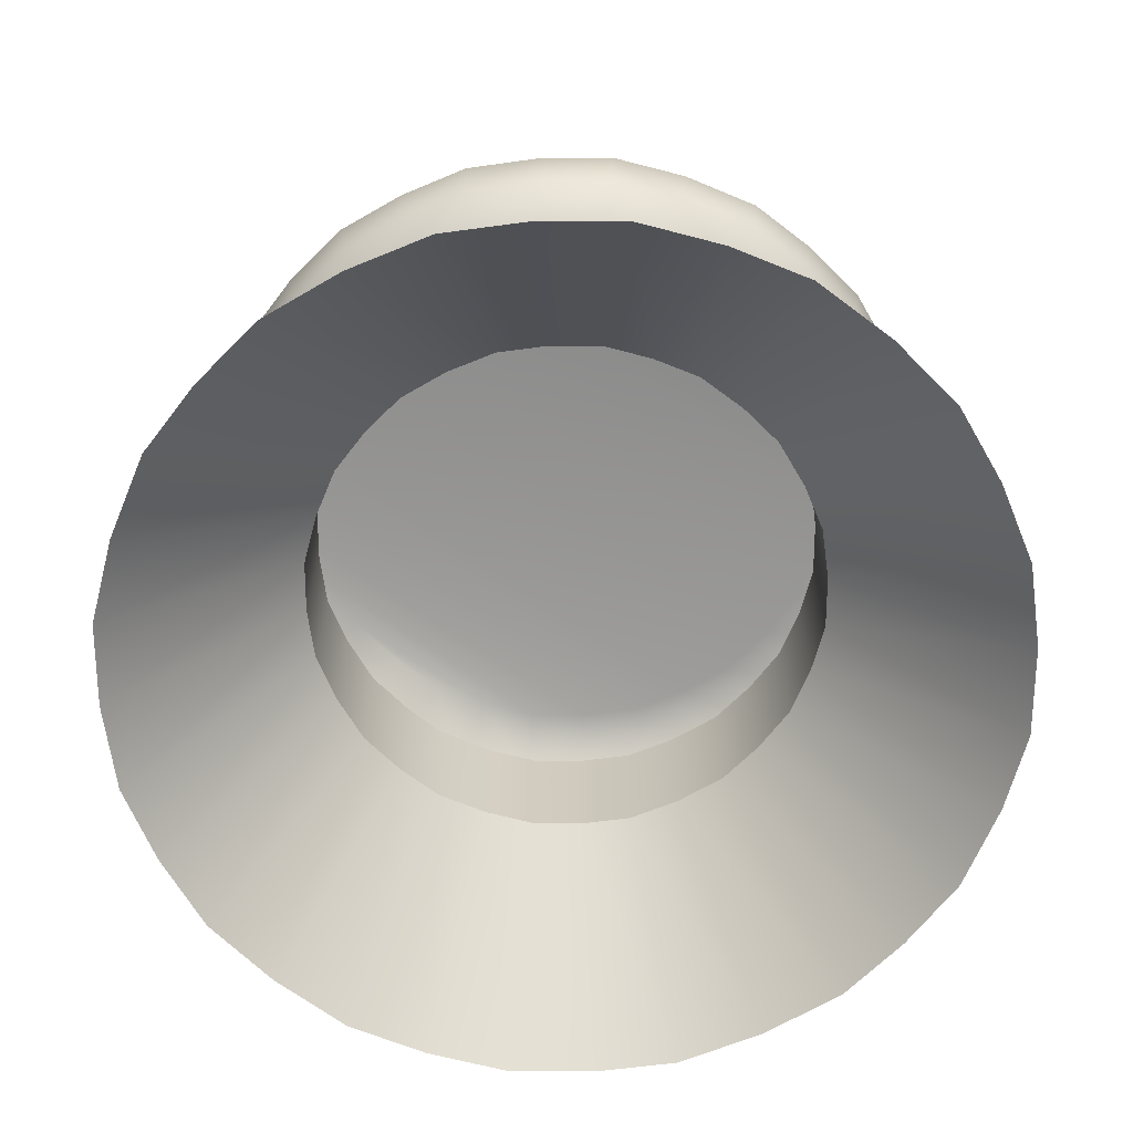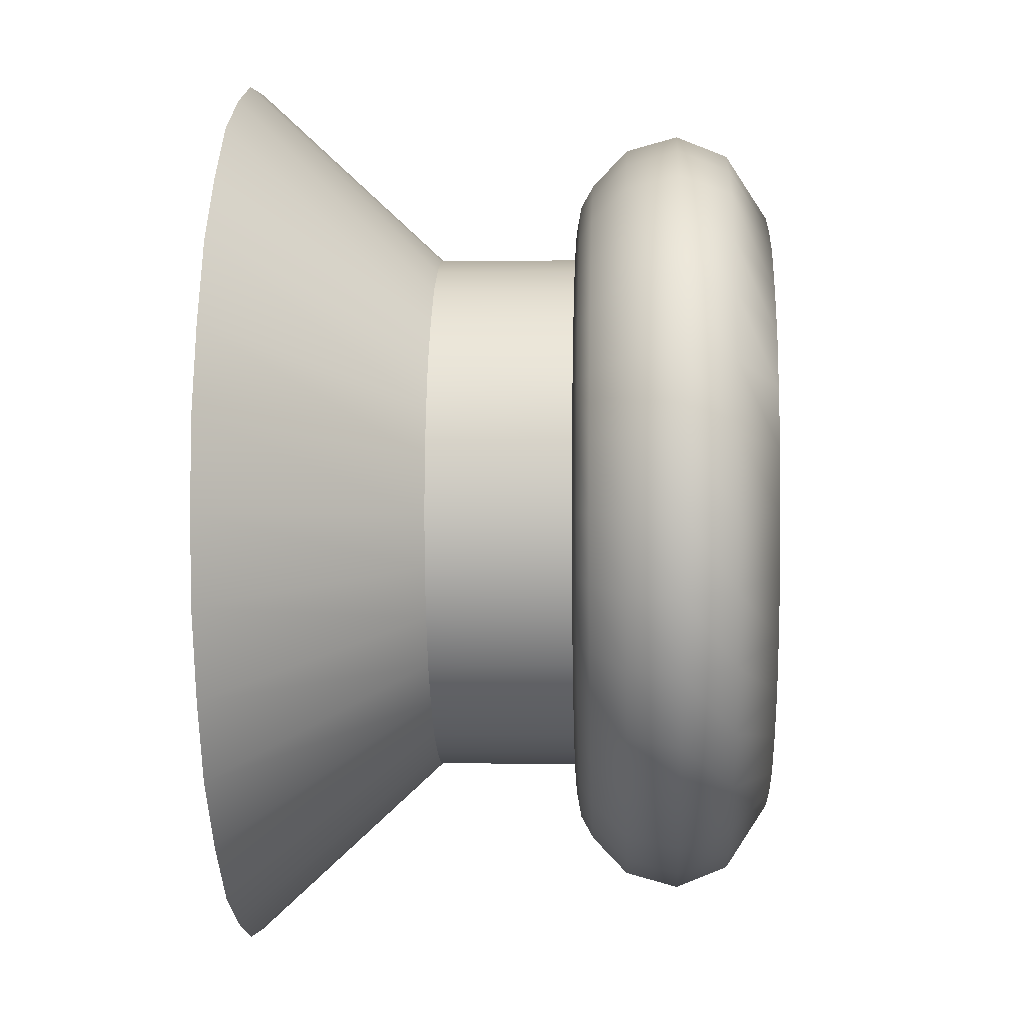
<metadata>
{"format":"obj","ext":"obj","renderer":"f3d","projection":"perspective","resolution":1024,"background":"white","views":[{"elev":-66.7,"azim":-153.6,"up":"+Y"},{"elev":0.2,"azim":92.7,"up":"+Z"}]}
</metadata>
<code>
g default
v 0.02339 0.01345 -0.01065
v 0.02358 0.01345 -0.01164
v 0.02403 0.01354 -0.01164
v 0.01842 0.01354 -0.01724
v 0.01842 0.01375 -0.01762
v 0.01951 0.01354 -0.01717
v 0.01582 0.01345 -0.007737
v 0.01552 0.01345 -0.007319
v 0.01513 0.01345 -0.008344
v 0.01528 0.01354 -0.006945
v 0.01507 0.01375 -0.006634
v 0.01445 0.01354 -0.007671
v 0.02432 0.01375 -0.01047
v 0.0244 0.01375 -0.01164
v 0.02502 0.01436 -0.01164
v 0.01842 0.01345 -0.0168
v 0.01941 0.01345 -0.01674
v 0.01932 0.01345 -0.01623
v 0.01461 0.01688 -0.01544
v 0.01304 0.01688 -0.01164
v 0.01545 0.01688 -0.01616
v 0.02273 0.01345 -0.01453
v 0.02319 0.01345 -0.01361
v 0.02272 0.01345 -0.01342
v 0.01345 0.01688 -0.01369
v 0.01312 0.01688 -0.01275
v 0.01392 0.01688 -0.01464
v 0.0231 0.01354 -0.01478
v 0.0236 0.01354 -0.01378
v 0.01311 0.01688 -0.0106
v 0.01345 0.01688 -0.009578
v 0.01636 0.01688 -0.01661
v 0.0139 0.01688 -0.008651
v 0.01736 0.01688 -0.01694
v 0.01461 0.01688 -0.007833
v 0.01842 0.01688 -0.01701
v 0.01539 0.01688 -0.007152
v 0.01942 0.01688 -0.01695
v 0.01636 0.01688 -0.006667
v 0.02048 0.01688 -0.01661
v 0.02222 0.01688 -0.01544
v 0.02141 0.01688 -0.01614
v 0.01738 0.01688 -0.006325
v 0.01842 0.01688 -0.006258
v 0.02292 0.01688 -0.01464
v 0.01943 0.01688 -0.006319
v 0.02339 0.01688 -0.01369
v 0.02048 0.01688 -0.006667
v 0.02374 0.01688 -0.01264
v 0.02142 0.01688 -0.007131
v 0.0238 0.01688 -0.01164
v 0.02222 0.01688 -0.007833
v 0.02373 0.01688 -0.01058
v 0.02294 0.01688 -0.008655
v 0.02339 0.01688 -0.009578
v 0.01072 0.007565 -0.01316
v 0.01062 0.007565 -0.01164
v 0.01376 0.01097 -0.01164
v 0.01121 0.007565 -0.01462
v 0.01383 0.01097 -0.01258
v 0.01376 0.01345 -0.01164
v 0.01382 0.01345 -0.01253
v 0.01383 0.01097 -0.01258
v 0.01072 0.007565 -0.01011
v 0.01382 0.01097 -0.01074
v 0.01412 0.01345 -0.009854
v 0.01382 0.01345 -0.01072
v 0.01382 0.01097 -0.01074
v 0.01231 0.01436 -0.009107
v 0.0119 0.01436 -0.01032
v 0.01252 0.01375 -0.01045
v 0.01121 0.007565 -0.008651
v 0.01194 0.007565 -0.00721
v 0.01454 0.01097 -0.009003
v 0.01513 0.01345 -0.008344
v 0.01454 0.01345 -0.00901
v 0.01454 0.01097 -0.009003
v 0.02494 0.01436 -0.01034
v 0.01543 0.007565 -0.00443
v 0.01683 0.007565 -0.003949
v 0.01749 0.01097 -0.007044
v 0.01842 0.01436 -0.005029
v 0.01711 0.01436 -0.005118
v 0.01723 0.01375 -0.005733
v 0.01842 0.007565 -0.003836
v 0.02002 0.007565 -0.003952
v 0.01937 0.01097 -0.007049
v 0.0202 0.01345 -0.007334
v 0.01936 0.01345 -0.007046
v 0.01937 0.01097 -0.007049
v 0.02039 0.01345 -0.006863
v 0.01946 0.01345 -0.006543
v 0.01936 0.01345 -0.007046
v 0.02104 0.01526 -0.005307
v 0.01976 0.01526 -0.004874
v 0.01973 0.01436 -0.005118
v 0.0214 0.007565 -0.00443
v 0.02278 0.007565 -0.005108
v 0.02102 0.01097 -0.007743
v 0.02171 0.01345 -0.008344
v 0.02105 0.01345 -0.007757
v 0.02102 0.01097 -0.007743
v 0.02309 0.01436 -0.006964
v 0.02209 0.01436 -0.006093
v 0.02176 0.01375 -0.006626
v 0.02393 0.007565 -0.00612
v 0.02492 0.007565 -0.007242
v 0.02233 0.01097 -0.009051
v 0.02272 0.01345 -0.009854
v 0.02236 0.01345 -0.009108
v 0.02233 0.01097 -0.009051
v 0.02475 0.01526 -0.009014
v 0.02412 0.01526 -0.007762
v 0.02392 0.01436 -0.0079
v 0.02562 0.007565 -0.008651
v 0.02612 0.007565 -0.01013
v 0.02301 0.01097 -0.0107
v 0.02395 0.01354 -0.01054
v 0.02527 0.01526 -0.01164
v 0.02518 0.01526 -0.01028
v 0.02622 0.007565 -0.01164
v 0.02613 0.007565 -0.01311
v 0.02301 0.01097 -0.01256
v 0.02272 0.01345 -0.01342
v 0.02302 0.01345 -0.01253
v 0.02301 0.01097 -0.01256
v 0.02395 0.01375 -0.01393
v 0.02432 0.01375 -0.01281
v 0.02395 0.01354 -0.01273
v 0.02475 0.01526 -0.01426
v 0.02518 0.01526 -0.01299
v 0.02494 0.01436 -0.01294
v 0.02562 0.007565 -0.01462
v 0.02496 0.007565 -0.01597
v 0.02232 0.01097 -0.01424
v 0.02171 0.01345 -0.01493
v 0.02231 0.01345 -0.01425
v 0.02232 0.01097 -0.01424
v 0.02326 0.01526 -0.01648
v 0.02415 0.01526 -0.01546
v 0.02394 0.01436 -0.01533
v 0.02393 0.007565 -0.01715
v 0.02272 0.007565 -0.0182
v 0.021 0.01097 -0.01554
v 0.0202 0.01345 -0.01594
v 0.02099 0.01345 -0.01555
v 0.021 0.01097 -0.01554
v 0.02104 0.01526 -0.01796
v 0.02225 0.01526 -0.01737
v 0.0221 0.01436 -0.01717
v 0.01941 0.01345 -0.01674
v 0.01842 0.01436 -0.01824
v 0.01969 0.01436 -0.01816
v 0.01958 0.01375 -0.01754
v 0.01589 0.01436 -0.01774
v 0.01722 0.01436 -0.01818
v 0.01733 0.01375 -0.01756
v 0.01664 0.01345 -0.01594
v 0.01751 0.01345 -0.01623
v 0.0175 0.01097 -0.01623
v 0.01482 0.01615 -0.01709
v 0.01357 0.01526 -0.01648
v 0.01462 0.01526 -0.01739
v 0.01474 0.01436 -0.01717
v 0.01513 0.01345 -0.01493
v 0.01582 0.01345 -0.01554
v 0.0158 0.01097 -0.01552
v 0.01209 0.01526 -0.01426
v 0.01265 0.01526 -0.0154
v 0.01286 0.01436 -0.01528
v 0.01375 0.01436 -0.01631
v 0.01289 0.01375 -0.01393
v 0.0134 0.01375 -0.01496
v 0.01371 0.01354 -0.01475
v 0.01412 0.01345 -0.01342
v 0.01453 0.01345 -0.01425
v 0.01454 0.01097 -0.01427
v 0.01412 0.01097 -0.01342
v 0.01288 0.01354 -0.01271
v 0.01324 0.01354 -0.01378
v 0.01364 0.01345 -0.01361
v 0.01325 0.01345 -0.01164
v 0.01332 0.01345 -0.01263
v 0.01382 0.01345 -0.01253
v 0.01412 0.01345 -0.01342
v 0.01192 0.01615 -0.01164
v 0.01202 0.01615 -0.01294
v 0.01166 0.01526 -0.01298
v 0.01242 0.01615 -0.01412
v 0.01412 0.01097 -0.009854
v 0.01376 0.01097 -0.01164
v 0.01289 0.01354 -0.01053
v 0.01281 0.01354 -0.01164
v 0.01842 0.007565 -0.01944
v 0.01687 0.007565 -0.01933
v 0.0175 0.01097 -0.01623
v 0.01543 0.007565 -0.01884
v 0.01406 0.007565 -0.01817
v 0.0158 0.01097 -0.01552
v 0.0129 0.007565 -0.01715
v 0.01192 0.007565 -0.01604
v 0.01454 0.01097 -0.01427
v 0.01477 0.01345 -0.007983
v 0.01683 0.007565 -0.003949
v 0.01842 0.01097 -0.00698
v 0.01242 0.01615 -0.009151
v 0.01201 0.01615 -0.01036
v 0.01166 0.01526 -0.01027
v 0.01157 0.01526 -0.01164
v 0.01189 0.01436 -0.01291
v 0.01296 0.01615 -0.01523
v 0.01593 0.01615 -0.01763
v 0.01718 0.01615 -0.01805
v 0.01712 0.01526 -0.01841
v 0.01842 0.01615 -0.01813
v 0.01966 0.01615 -0.01805
v 0.01973 0.01526 -0.0184
v 0.02205 0.01615 -0.01706
v 0.02386 0.01615 -0.01525
v 0.02483 0.01615 -0.01289
v 0.02482 0.01615 -0.01034
v 0.02385 0.01615 -0.008
v 0.02301 0.01615 -0.007045
v 0.02202 0.01615 -0.006184
v 0.02222 0.01526 -0.005885
v 0.01966 0.01615 -0.005222
v 0.01842 0.01615 -0.005143
v 0.01714 0.01615 -0.00523
v 0.01706 0.01526 -0.004879
v 0.01593 0.01615 -0.005637
v 0.01476 0.01615 -0.006221
v 0.01457 0.01526 -0.005919
v 0.01357 0.01526 -0.006792
v 0.01273 0.01526 -0.007747
v 0.01294 0.01436 -0.007873
v 0.0158 0.01526 -0.005307
v 0.0209 0.01615 -0.005637
v 0.0209 0.01615 -0.01763
v 0.01842 0.01526 -0.01849
v 0.01231 0.01436 -0.01416
v 0.01209 0.01526 -0.009014
v 0.02452 0.01436 -0.009107
v 0.02452 0.01436 -0.01416
v 0.02309 0.01436 -0.01631
v 0.02095 0.01436 -0.01774
v 0.02071 0.01375 -0.01716
v 0.01181 0.01436 -0.01164
v 0.01251 0.01375 -0.01278
v 0.01243 0.01375 -0.01164
v 0.01375 0.01436 -0.006964
v 0.01345 0.01375 -0.00823
v 0.01383 0.01615 -0.007045
v 0.01589 0.01436 -0.005532
v 0.01613 0.01375 -0.006108
v 0.02095 0.01436 -0.005532
v 0.02071 0.01375 -0.006108
v 0.02326 0.01526 -0.006792
v 0.02342 0.01375 -0.008281
v 0.02265 0.01375 -0.007405
v 0.02156 0.01354 -0.006946
v 0.01842 0.01526 -0.004785
v 0.01842 0.01375 -0.005653
v 0.01731 0.01354 -0.006104
v 0.01471 0.01436 -0.006118
v 0.01289 0.01375 -0.009346
v 0.01419 0.01375 -0.01587
v 0.01445 0.01354 -0.0156
v 0.0158 0.01526 -0.01796
v 0.01613 0.01375 -0.01716
v 0.01739 0.01354 -0.01718
v 0.02175 0.01375 -0.01665
v 0.02342 0.01375 -0.01499
v 0.02352 0.01345 -0.01264
v 0.02056 0.01354 -0.006455
v 0.02395 0.01375 -0.009346
v 0.02265 0.01375 -0.01587
v 0.02056 0.01354 -0.01682
v 0.01508 0.01375 -0.01665
v 0.01409 0.01345 -0.01452
v 0.01419 0.01375 -0.007405
v 0.01376 0.01354 -0.008448
v 0.01627 0.01354 -0.006455
v 0.01962 0.01375 -0.005736
v 0.01842 0.01354 -0.006028
v 0.01739 0.01345 -0.00654
v 0.01324 0.01354 -0.00949
v 0.01332 0.01345 -0.01062
v 0.01627 0.01354 -0.01682
v 0.01745 0.01345 -0.01674
v 0.0214 0.007565 -0.01884
v 0.01998 0.007565 -0.01933
v 0.01935 0.01097 -0.01623
v 0.02153 0.01354 -0.01634
v 0.02312 0.01354 -0.008513
v 0.02238 0.01354 -0.007671
v 0.02132 0.01345 -0.007323
v 0.01955 0.01354 -0.006108
v 0.0236 0.01354 -0.00949
v 0.02238 0.01354 -0.0156
v 0.01529 0.01354 -0.01633
v 0.01412 0.01345 -0.008708
v 0.01364 0.01345 -0.009659
v 0.01382 0.01345 -0.01072
v 0.01412 0.01097 -0.01342
v 0.01513 0.01097 -0.01493
v 0.01477 0.01345 -0.01529
v 0.01513 0.01345 -0.01493
v 0.01453 0.01345 -0.01425
v 0.01383 0.01615 -0.01623
v 0.01513 0.01097 -0.01493
v 0.01664 0.01097 -0.01594
v 0.01554 0.01345 -0.01596
v 0.01644 0.01345 -0.01641
v 0.01664 0.01345 -0.01594
v 0.01582 0.01345 -0.01554
v 0.01664 0.01097 -0.01594
v 0.01842 0.01345 -0.01629
v 0.01842 0.01097 -0.01629
v 0.01842 0.01345 -0.01629
v 0.01751 0.01345 -0.01623
v 0.01941 0.01345 -0.01674
v 0.02039 0.01345 -0.01641
v 0.0202 0.01345 -0.01594
v 0.01932 0.01345 -0.01623
v 0.0202 0.01097 -0.01594
v 0.01935 0.01097 -0.01623
v 0.01842 0.01097 -0.01629
v 0.02301 0.01615 -0.01623
v 0.02128 0.01345 -0.01597
v 0.02207 0.01345 -0.01529
v 0.02171 0.01345 -0.01493
v 0.02099 0.01345 -0.01555
v 0.02171 0.01097 -0.01493
v 0.0202 0.01097 -0.01594
v 0.02442 0.01615 -0.01412
v 0.02273 0.01345 -0.01453
v 0.02231 0.01345 -0.01425
v 0.02272 0.01097 -0.01342
v 0.02171 0.01097 -0.01493
v 0.02491 0.01615 -0.01164
v 0.02307 0.01345 -0.01164
v 0.02302 0.01345 -0.01253
v 0.02307 0.01345 -0.01164
v 0.02307 0.01097 -0.01164
v 0.02272 0.01097 -0.01342
v 0.02442 0.01615 -0.009151
v 0.02319 0.01345 -0.009659
v 0.02272 0.01345 -0.009854
v 0.02301 0.01345 -0.01072
v 0.02301 0.01345 -0.01072
v 0.02272 0.01097 -0.009854
v 0.02301 0.01097 -0.0107
v 0.02307 0.01097 -0.01164
v 0.02277 0.01345 -0.008788
v 0.02207 0.01345 -0.007983
v 0.02171 0.01345 -0.008344
v 0.02236 0.01345 -0.009108
v 0.02171 0.01097 -0.008344
v 0.02272 0.01097 -0.009854
v 0.0202 0.01345 -0.007334
v 0.02105 0.01345 -0.007757
v 0.0202 0.01097 -0.007334
v 0.02171 0.01097 -0.008344
v 0.01842 0.01345 -0.00647
v 0.01842 0.01345 -0.00698
v 0.01842 0.01345 -0.00698
v 0.01842 0.01097 -0.00698
v 0.0202 0.01097 -0.007334
v 0.01644 0.01345 -0.006863
v 0.01664 0.01345 -0.007334
v 0.01749 0.01345 -0.007043
v 0.01749 0.01345 -0.007043
v 0.01664 0.01345 -0.007334
v 0.01664 0.01097 -0.007334
v 0.01749 0.01345 -0.007043
v 0.01749 0.01097 -0.007044
v 0.0129 0.007565 -0.00612
v 0.01412 0.007565 -0.00507
v 0.01582 0.01097 -0.00774
v 0.01582 0.01345 -0.007737
v 0.01513 0.01097 -0.008344
v 0.01582 0.01097 -0.00774
v 0.01664 0.01097 -0.007334
v 0.01301 0.01615 -0.007977
v 0.01412 0.01345 -0.009854
v 0.01454 0.01345 -0.00901
v 0.01412 0.01097 -0.009854
v 0.01513 0.01097 -0.008344
v 0.01376 0.01345 -0.01164
v 0.02231 0.01345 -0.01425
v 0.01749 0.01097 -0.007044
v 0.01932 0.01345 -0.01623
v 0.01749 0.01097 -0.007044
g RJoystick
f 1 2 3
f 4 5 6
f 7 8 9
f 10 11 12
f 13 14 15
f 16 17 18
f 19 20 21
f 22 23 24
f 25 26 27
f 28 29 23
f 27 26 19
f 20 19 26
f 30 21 20
f 31 32 30
f 33 34 31
f 35 36 33
f 37 38 35
f 39 40 37
f 41 42 43
f 44 41 43
f 45 41 44
f 46 45 44
f 47 45 46
f 48 47 46
f 49 47 48
f 50 49 48
f 51 49 50
f 52 51 50
f 53 51 52
f 54 53 52
f 55 53 54
f 56 57 58
f 59 56 60
f 61 62 63
f 57 64 65
f 66 67 68
f 69 70 71
f 72 73 74
f 75 76 77
f 78 13 15
f 79 80 81
f 82 83 84
f 85 86 87
f 88 89 90
f 91 92 93
f 94 95 96
f 97 98 99
f 100 101 102
f 103 104 105
f 106 107 108
f 109 110 111
f 112 113 114
f 115 116 117
f 14 13 118
f 119 120 78
f 121 122 123
f 124 125 126
f 127 128 129
f 130 131 132
f 133 134 135
f 136 137 138
f 139 140 141
f 142 143 144
f 145 146 147
f 148 149 150
f 4 6 151
f 152 153 154
f 155 156 157
f 156 152 5
f 158 159 160
f 19 21 161
f 162 163 164
f 165 166 167
f 168 169 170
f 169 162 171
f 172 173 174
f 175 176 177
f 62 175 178
f 179 180 181
f 182 183 184
f 183 181 185
f 186 187 188
f 187 189 168
f 20 26 187
f 26 25 189
f 64 72 190
f 67 61 191
f 192 193 182
f 5 154 6
f 194 195 196
f 197 198 199
f 200 201 202
f 10 12 203
f 204 85 205
f 206 207 208
f 209 188 210
f 25 27 211
f 21 32 212
f 212 213 214
f 215 216 217
f 40 42 218
f 41 45 219
f 47 49 220
f 51 53 221
f 55 54 222
f 223 224 225
f 48 46 226
f 227 228 229
f 230 231 232
f 233 234 235
f 228 230 236
f 224 237 94
f 216 238 148
f 213 215 239
f 188 168 240
f 207 186 209
f 234 241 69
f 120 112 242
f 128 14 3
f 140 130 243
f 149 139 244
f 153 245 246
f 247 210 248
f 70 247 249
f 250 235 251
f 231 252 233
f 83 253 254
f 104 255 256
f 113 257 103
f 242 114 258
f 259 105 260
f 95 261 82
f 262 84 263
f 236 232 264
f 235 69 265
f 265 71 192
f 210 240 172
f 173 266 267
f 163 268 155
f 269 157 270
f 245 150 271
f 244 141 272
f 29 129 273
f 105 256 274
f 114 103 259
f 78 242 275
f 129 3 2
f 141 243 127
f 150 244 276
f 154 246 277
f 157 5 4
f 171 164 278
f 180 174 279
f 249 248 179
f 71 249 193
f 280 251 281
f 232 233 250
f 84 254 282
f 255 96 283
f 96 82 262
f 284 263 285
f 253 264 11
f 251 265 286
f 286 192 287
f 248 172 180
f 164 155 269
f 288 270 289
f 290 291 292
f 246 271 293
f 276 272 28
f 280 12 11
f 275 258 294
f 295 260 296
f 256 283 297
f 258 259 295
f 13 275 298
f 131 119 15
f 272 127 29
f 271 276 299
f 266 278 300
f 189 211 169
f 193 179 183
f 12 281 301
f 264 250 280
f 254 11 10
f 302 287 303
f 201 59 304
f 176 165 305
f 279 306 307
f 181 279 308
f 174 267 306
f 27 19 309
f 170 171 266
f 240 170 173
f 211 309 162
f 198 200 310
f 166 158 311
f 312 313 314
f 306 312 315
f 300 288 313
f 267 300 312
f 278 269 288
f 161 212 268
f 309 161 163
f 195 197 316
f 159 317 318
f 34 36 215
f 32 34 213
f 289 16 319
f 313 289 320
f 214 239 152
f 268 214 156
f 270 4 16
f 38 40 238
f 36 38 216
f 217 148 245
f 239 217 153
f 321 322 323
f 6 277 322
f 324 145 325
f 317 324 326
f 291 194 327
f 42 41 328
f 218 328 139
f 238 218 149
f 329 330 331
f 322 329 332
f 293 299 330
f 277 293 329
f 146 136 333
f 143 290 334
f 45 47 335
f 219 335 130
f 328 219 140
f 330 336 337
f 299 28 336
f 137 124 338
f 134 142 339
f 49 51 340
f 220 340 119
f 335 220 131
f 132 15 14
f 243 132 128
f 273 2 341
f 23 273 342
f 125 343 344
f 122 133 345
f 53 55 346
f 221 346 112
f 340 221 120
f 1 347 348
f 2 1 349
f 118 298 347
f 350 109 351
f 343 350 352
f 121 353 116
f 54 52 223
f 222 223 257
f 346 222 113
f 354 355 356
f 347 354 357
f 294 295 355
f 298 294 354
f 110 100 358
f 107 115 359
f 50 48 237
f 52 50 224
f 225 94 255
f 257 225 104
f 296 91 360
f 355 296 361
f 260 274 91
f 101 88 362
f 98 106 363
f 46 44 227
f 226 227 261
f 237 226 95
f 297 284 364
f 274 297 92
f 283 262 284
f 92 364 365
f 89 366 367
f 86 97 368
f 43 39 230
f 44 43 228
f 229 236 253
f 261 229 83
f 285 369 370
f 364 285 371
f 263 282 369
f 372 373 374
f 366 375 376
f 37 35 252
f 39 37 231
f 369 8 7
f 377 378 379
f 282 10 8
f 380 75 381
f 373 380 382
f 378 79 383
f 33 31 206
f 35 33 384
f 384 206 241
f 252 384 234
f 301 302 385
f 203 301 386
f 281 286 302
f 76 66 387
f 73 377 388
f 30 20 186
f 31 30 207
f 208 209 247
f 241 208 70
f 287 182 389
f 43 42 39
f 40 39 42
f 38 37 40
f 36 35 38
f 34 33 36
f 32 31 34
f 21 30 32
f 319 16 18
f 390 22 24
f 22 28 23
f 60 56 58
f 304 59 60
f 191 61 63
f 58 57 65
f 387 66 68
f 265 69 71
f 190 72 74
f 381 75 77
f 303 287 389
f 383 79 81
f 262 82 84
f 205 85 87
f 362 88 90
f 360 91 93
f 255 94 96
f 368 97 99
f 358 100 102
f 259 103 105
f 363 106 108
f 351 109 111
f 242 112 114
f 359 115 117
f 3 14 118
f 15 119 78
f 353 121 123
f 338 124 126
f 29 127 129
f 243 130 132
f 345 133 135
f 333 136 138
f 244 139 141
f 339 142 144
f 325 145 147
f 245 148 150
f 16 4 151
f 5 152 154
f 269 155 157
f 157 156 5
f 311 158 160
f 309 19 161
f 171 162 164
f 305 165 167
f 240 168 170
f 170 169 171
f 180 172 174
f 178 175 177
f 63 62 178
f 183 179 181
f 389 182 184
f 184 183 185
f 209 186 188
f 188 187 168
f 186 20 187
f 187 26 189
f 65 64 190
f 68 67 191
f 287 192 182
f 327 194 196
f 316 197 199
f 310 200 202
f 8 10 203
f 391 204 205
f 241 206 208
f 247 209 210
f 189 25 211
f 161 21 212
f 268 212 214
f 239 215 217
f 238 40 218
f 328 41 219
f 335 47 220
f 340 51 221
f 346 55 222
f 257 223 225
f 237 48 226
f 261 227 229
f 236 230 232
f 250 233 235
f 229 228 236
f 225 224 94
f 217 216 148
f 214 213 239
f 210 188 240
f 208 207 209
f 235 234 69
f 78 120 242
f 129 128 3
f 141 140 243
f 150 149 244
f 154 153 246
f 249 247 248
f 71 70 249
f 280 250 251
f 232 231 233
f 84 83 254
f 105 104 256
f 114 113 103
f 275 242 258
f 295 259 260
f 96 95 82
f 284 262 263
f 253 236 264
f 251 235 265
f 286 265 192
f 248 210 172
f 174 173 267
f 164 163 155
f 288 269 270
f 246 245 271
f 276 244 272
f 23 29 273
f 260 105 274
f 258 114 259
f 13 78 275
f 273 129 2
f 272 141 127
f 271 150 276
f 6 154 277
f 270 157 4
f 266 171 278
f 181 180 279
f 193 249 179
f 192 71 193
f 12 280 281
f 264 232 250
f 263 84 282
f 256 255 283
f 283 96 262
f 364 284 285
f 254 253 11
f 281 251 286
f 302 286 287
f 179 248 180
f 278 164 269
f 313 288 289
f 334 290 292
f 277 246 293
f 299 276 28
f 118 1 3
f 298 275 294
f 355 295 296
f 274 256 297
f 294 258 295
f 118 13 298
f 132 131 15
f 28 272 29
f 293 271 299
f 267 266 300
f 168 189 169
f 182 193 183
f 203 12 301
f 11 264 280
f 282 254 10
f 385 302 303
f 202 201 304
f 177 176 305
f 308 279 307
f 185 181 308
f 279 174 306
f 211 27 309
f 173 170 266
f 172 240 173
f 169 211 162
f 199 198 310
f 167 166 311
f 315 312 314
f 307 306 315
f 312 300 313
f 306 267 312
f 300 278 288
f 163 161 268
f 162 309 163
f 196 195 316
f 160 159 318
f 213 34 215
f 212 32 213
f 320 289 319
f 314 313 320
f 156 214 152
f 155 268 156
f 289 270 16
f 216 38 238
f 215 36 216
f 153 217 245
f 152 239 153
f 392 321 323
f 321 6 322
f 326 324 325
f 318 317 326
f 292 291 327
f 218 42 328
f 149 218 139
f 148 238 149
f 332 329 331
f 323 322 332
f 329 293 330
f 322 277 329
f 147 146 333
f 144 143 334
f 219 45 335
f 140 219 130
f 139 328 140
f 331 330 337
f 330 299 336
f 138 137 338
f 135 134 339
f 220 49 340
f 131 220 119
f 130 335 131
f 128 132 14
f 127 243 128
f 342 273 341
f 24 23 342
f 126 125 344
f 123 122 345
f 221 53 346
f 120 221 112
f 119 340 120
f 349 1 348
f 341 2 349
f 1 118 347
f 352 350 351
f 344 343 352
f 203 9 8
f 222 54 223
f 113 222 257
f 112 346 113
f 357 354 356
f 348 347 357
f 354 294 355
f 347 298 354
f 111 110 358
f 108 107 359
f 224 50 237
f 223 52 224
f 104 225 255
f 103 257 104
f 361 296 360
f 356 355 361
f 296 260 91
f 102 101 362
f 99 98 363
f 226 46 227
f 95 226 261
f 94 237 95
f 92 297 364
f 91 274 92
f 297 283 284
f 93 92 365
f 90 89 367
f 87 86 368
f 228 43 230
f 227 44 228
f 83 229 253
f 82 261 83
f 371 285 370
f 365 364 371
f 285 263 369
f 393 372 374
f 367 366 376
f 231 37 252
f 230 39 231
f 370 369 7
f 388 377 379
f 369 282 8
f 382 380 381
f 374 373 382
f 379 378 383
f 384 33 206
f 252 35 384
f 234 384 241
f 233 252 234
f 386 301 385
f 9 203 386
f 301 281 302
f 77 76 387
f 74 73 388
f 207 30 186
f 206 31 207
f 70 208 247
f 69 241 70
f 117 116 353

</code>
